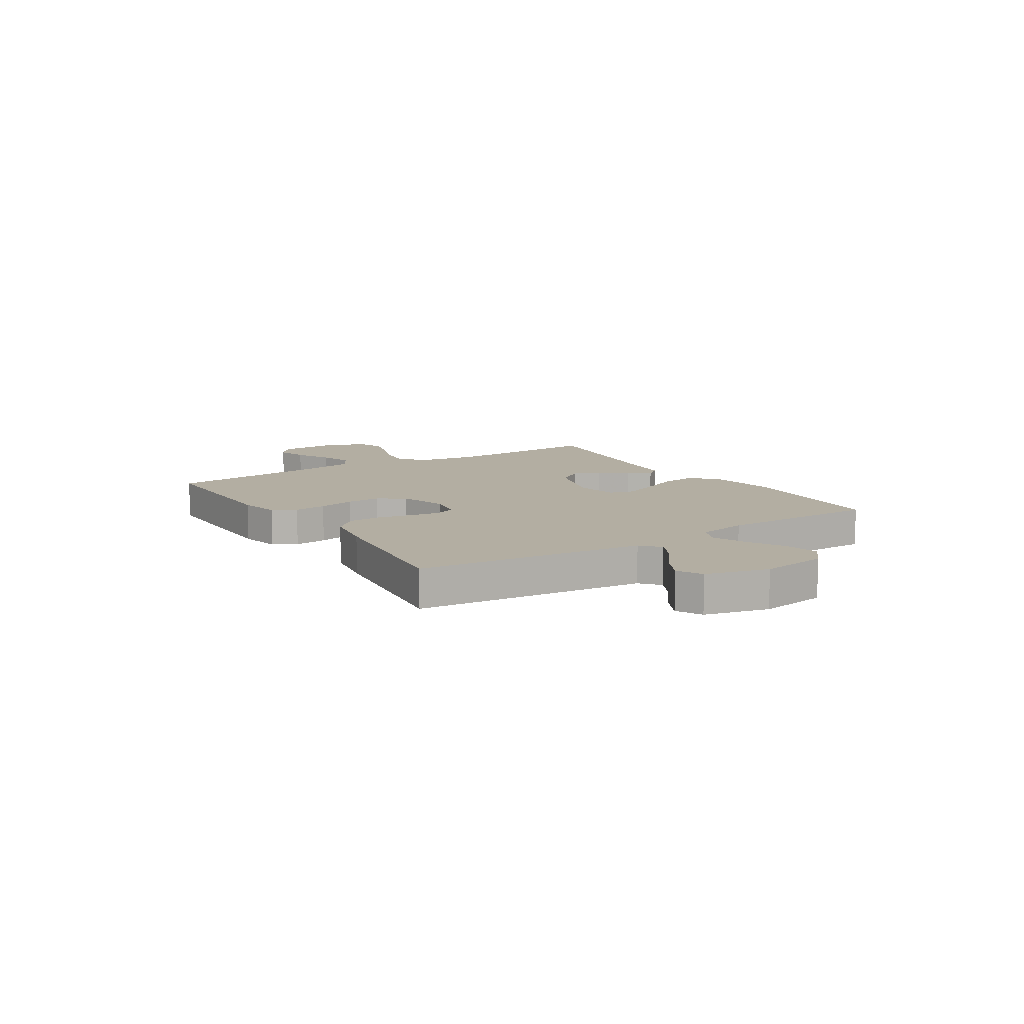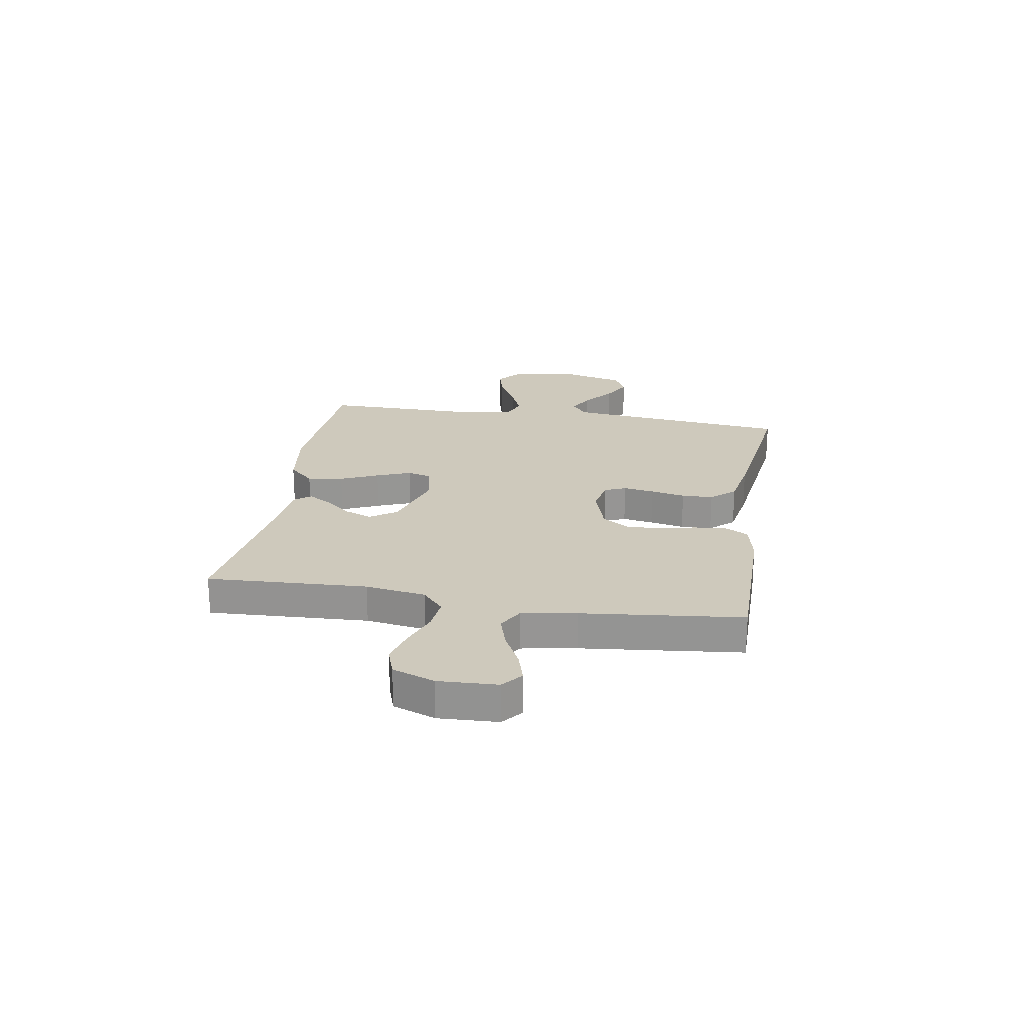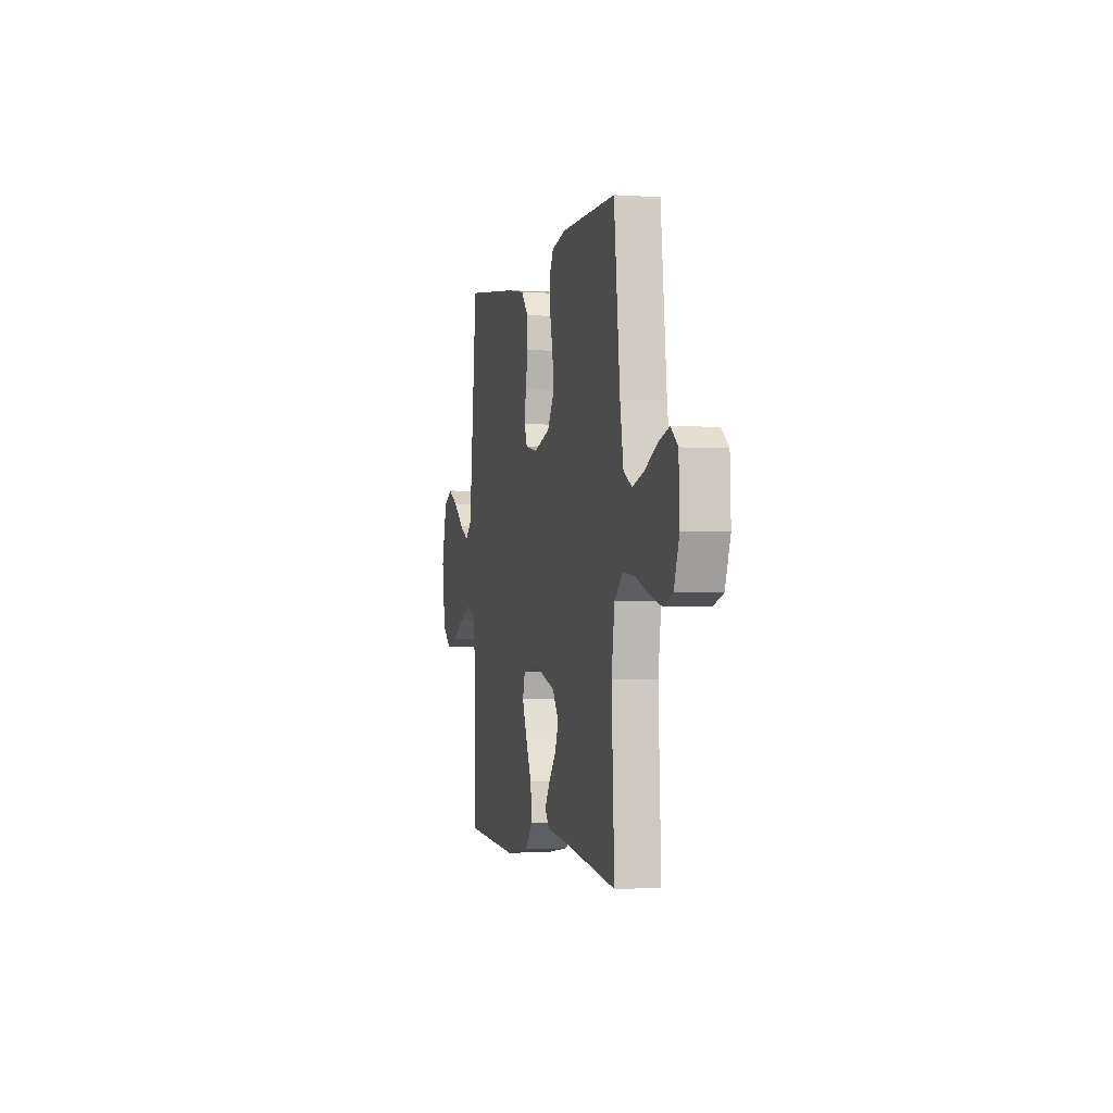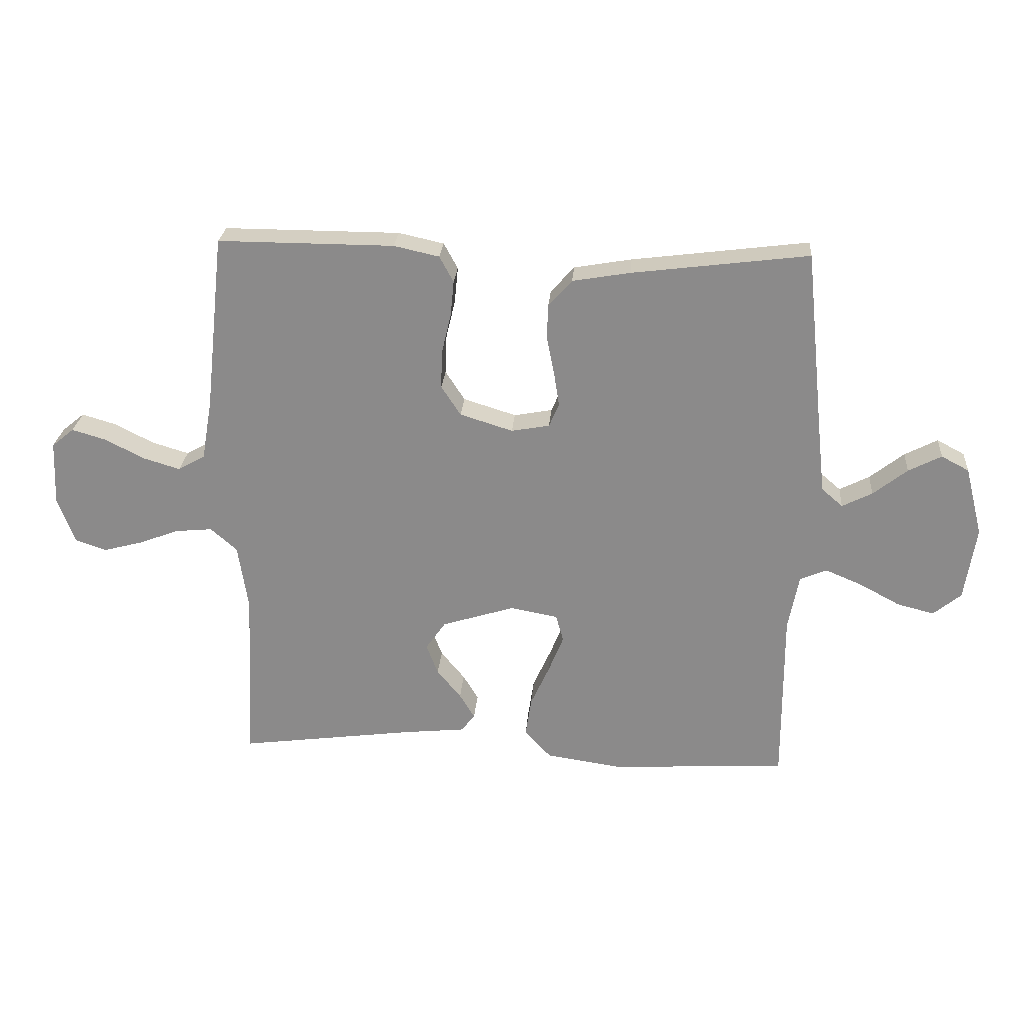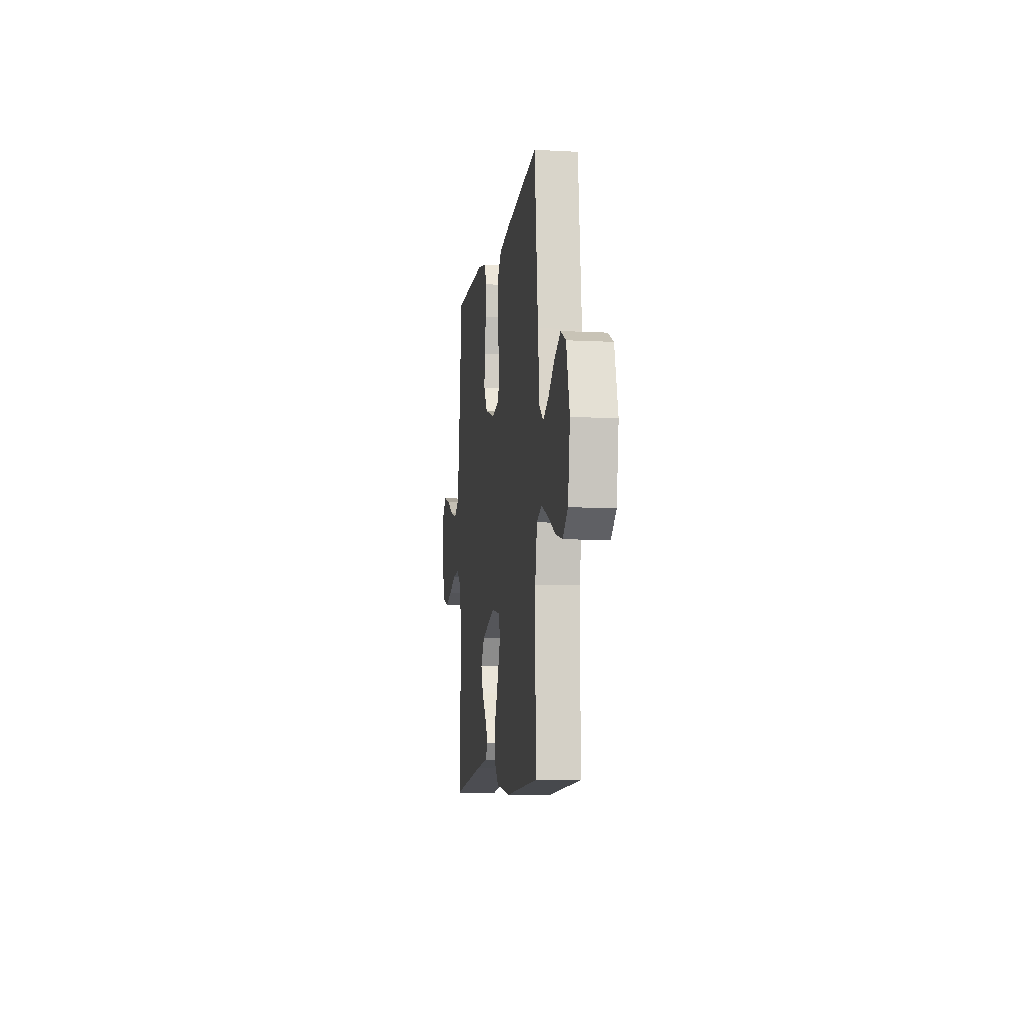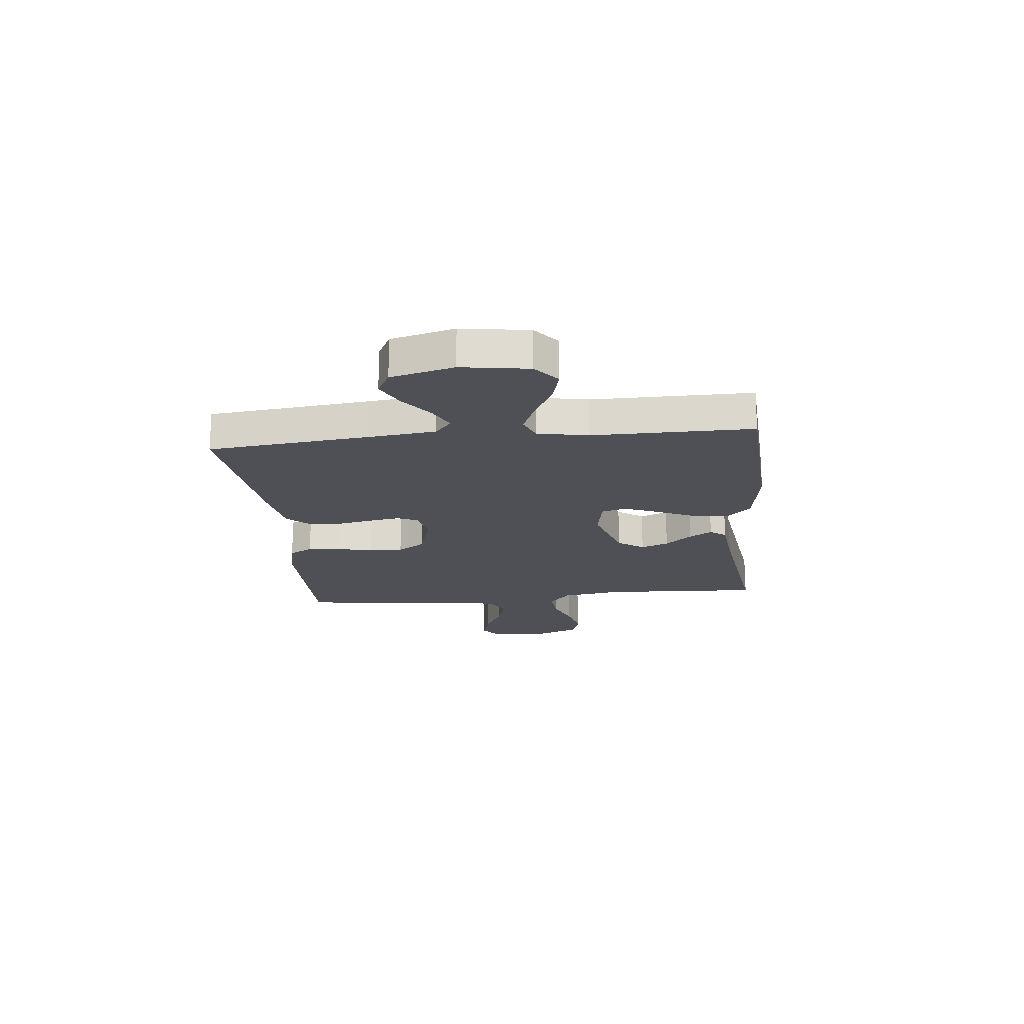
<metadata>
{"format":"obj","ext":"obj","renderer":"f3d","projection":"perspective","resolution":1024,"background":"white","views":[{"elev":10.8,"azim":57.4,"up":"+Y"},{"elev":22.5,"azim":-80.5,"up":"+Y"},{"elev":-1.7,"azim":-103.6,"up":"+Z"},{"elev":25.7,"azim":4.5,"up":"+Z"},{"elev":-8.8,"azim":81.9,"up":"+Z"},{"elev":-19.3,"azim":95.8,"up":"+Y"}]}
</metadata>
<code>
v -0.5 0.07 0.5
v -0.2 0.07 0.499
v -0.123 0.07 0.482
v -0.099 0.07 0.438
v -0.105 0.07 0.377
v -0.121 0.07 0.309
v -0.123 0.07 0.245
v -0.09 0.07 0.194
v 0 0.07 0.166
v 0.065 0.07 0.178
v 0.082 0.07 0.218
v 0.073 0.07 0.276
v 0.06 0.07 0.341
v 0.062 0.07 0.4
v 0.102 0.07 0.445
v 0.2 0.07 0.462
v 0.5 0.07 0.5
v 0.531 0.07 0.2
v 0.545 0.07 0.073
v 0.581 0.07 0.042
v 0.632 0.07 0.068
v 0.69 0.07 0.114
v 0.746 0.07 0.143
v 0.793 0.07 0.118
v 0.823 0.07 0
v 0.804 0.07 -0.126
v 0.757 0.07 -0.165
v 0.694 0.07 -0.149
v 0.625 0.07 -0.112
v 0.563 0.07 -0.086
v 0.517 0.07 -0.105
v 0.499 0.07 -0.2
v 0.5 0.07 -0.5
v 0.2 0.07 -0.517
v 0.071 0.07 -0.498
v 0.026 0.07 -0.45
v 0.036 0.07 -0.383
v 0.068 0.07 -0.312
v 0.094 0.07 -0.247
v 0.081 0.07 -0.201
v 0 0.07 -0.186
v -0.124 0.07 -0.225
v -0.158 0.07 -0.274
v -0.138 0.07 -0.326
v -0.097 0.07 -0.376
v -0.071 0.07 -0.419
v -0.094 0.07 -0.449
v -0.2 0.07 -0.46
v -0.5 0.07 -0.5
v -0.485 0.07 -0.2
v -0.502 0.07 -0.087
v -0.547 0.07 -0.047
v -0.61 0.07 -0.053
v -0.679 0.07 -0.079
v -0.746 0.07 -0.097
v -0.799 0.07 -0.079
v -0.828 0.07 0
v -0.823 0.07 0.11
v -0.785 0.07 0.141
v -0.727 0.07 0.124
v -0.66 0.07 0.09
v -0.597 0.07 0.071
v -0.551 0.07 0.097
v -0.533 0.07 0.2
v -0.5 0 0.5
v -0.2 0 0.499
v -0.123 0 0.482
v -0.099 0 0.438
v -0.105 0 0.377
v -0.121 0 0.309
v -0.123 0 0.245
v -0.09 0 0.194
v 0 0 0.166
v 0.065 0 0.178
v 0.082 0 0.218
v 0.073 0 0.276
v 0.06 0 0.341
v 0.062 0 0.4
v 0.102 0 0.445
v 0.2 0 0.462
v 0.5 0 0.5
v 0.531 0 0.2
v 0.545 0 0.073
v 0.581 0 0.042
v 0.632 0 0.068
v 0.69 0 0.114
v 0.746 0 0.143
v 0.793 0 0.118
v 0.823 0 0
v 0.804 0 -0.126
v 0.757 0 -0.165
v 0.694 0 -0.149
v 0.625 0 -0.112
v 0.563 0 -0.086
v 0.517 0 -0.105
v 0.499 0 -0.2
v 0.5 0 -0.5
v 0.2 0 -0.517
v 0.071 0 -0.498
v 0.026 0 -0.45
v 0.036 0 -0.383
v 0.068 0 -0.312
v 0.094 0 -0.247
v 0.081 0 -0.201
v 0 0 -0.186
v -0.124 0 -0.225
v -0.158 0 -0.274
v -0.138 0 -0.326
v -0.097 0 -0.376
v -0.071 0 -0.419
v -0.094 0 -0.449
v -0.2 0 -0.46
v -0.5 0 -0.5
v -0.485 0 -0.2
v -0.502 0 -0.087
v -0.547 0 -0.047
v -0.61 0 -0.053
v -0.679 0 -0.079
v -0.746 0 -0.097
v -0.799 0 -0.079
v -0.828 0 0
v -0.823 0 0.11
v -0.785 0 0.141
v -0.727 0 0.124
v -0.66 0 0.09
v -0.597 0 0.071
v -0.551 0 0.097
v -0.533 0 0.2
f 59 60 61
f 58 59 61
f 57 58 61
f 56 57 61
f 55 56 61
f 54 55 61
f 53 54 61
f 52 53 61 62
f 51 52 62 63
f 48 49 50
f 48 50 51
f 47 48 51
f 46 47 51
f 45 46 51
f 44 45 51
f 51 63 64
f 44 51 64
f 43 44 64
f 36 37 38
f 35 36 38
f 34 35 38
f 33 34 38
f 32 33 38
f 31 32 38 39
f 30 31 39 40
f 27 28 29
f 26 27 29
f 25 26 29
f 24 25 29
f 23 24 29
f 22 23 29
f 21 22 29
f 20 21 29 30
f 30 40 41
f 20 30 41
f 19 20 41
f 16 17 18
f 15 16 18
f 14 15 18
f 13 14 18
f 12 13 18
f 11 12 18 19
f 4 5 6
f 3 4 6
f 2 3 6
f 1 2 6
f 64 1 6
f 64 6 7
f 64 7 8
f 43 64 8
f 42 43 8
f 41 42 8 9
f 10 11 19 41
f 9 10 41
f 125 124 123
f 125 123 122
f 125 122 121
f 125 121 120
f 125 120 119
f 125 119 118
f 125 118 117
f 126 125 117 116
f 127 126 116 115
f 114 113 112
f 115 114 112
f 115 112 111
f 115 111 110
f 115 110 109
f 115 109 108
f 128 127 115
f 128 115 108
f 128 108 107
f 102 101 100
f 102 100 99
f 102 99 98
f 102 98 97
f 102 97 96
f 103 102 96 95
f 104 103 95 94
f 93 92 91
f 93 91 90
f 93 90 89
f 93 89 88
f 93 88 87
f 93 87 86
f 93 86 85
f 94 93 85 84
f 105 104 94
f 105 94 84
f 105 84 83
f 82 81 80
f 82 80 79
f 82 79 78
f 82 78 77
f 82 77 76
f 83 82 76 75
f 70 69 68
f 70 68 67
f 70 67 66
f 70 66 65
f 70 65 128
f 71 70 128
f 72 71 128
f 72 128 107
f 72 107 106
f 73 72 106 105
f 105 83 75 74
f 105 74 73
f 1 65 66 2
f 2 66 67 3
f 3 67 68 4
f 4 68 69 5
f 5 69 70 6
f 6 70 71 7
f 7 71 72 8
f 8 72 73 9
f 9 73 74 10
f 10 74 75 11
f 11 75 76 12
f 12 76 77 13
f 13 77 78 14
f 14 78 79 15
f 15 79 80 16
f 16 80 81 17
f 17 81 82 18
f 18 82 83 19
f 19 83 84 20
f 20 84 85 21
f 21 85 86 22
f 22 86 87 23
f 23 87 88 24
f 24 88 89 25
f 25 89 90 26
f 26 90 91 27
f 27 91 92 28
f 28 92 93 29
f 29 93 94 30
f 30 94 95 31
f 31 95 96 32
f 32 96 97 33
f 33 97 98 34
f 34 98 99 35
f 35 99 100 36
f 36 100 101 37
f 37 101 102 38
f 38 102 103 39
f 39 103 104 40
f 40 104 105 41
f 41 105 106 42
f 42 106 107 43
f 43 107 108 44
f 44 108 109 45
f 45 109 110 46
f 46 110 111 47
f 47 111 112 48
f 48 112 113 49
f 49 113 114 50
f 50 114 115 51
f 51 115 116 52
f 52 116 117 53
f 53 117 118 54
f 54 118 119 55
f 55 119 120 56
f 56 120 121 57
f 57 121 122 58
f 58 122 123 59
f 59 123 124 60
f 60 124 125 61
f 61 125 126 62
f 62 126 127 63
f 63 127 128 64
f 64 128 65 1

</code>
